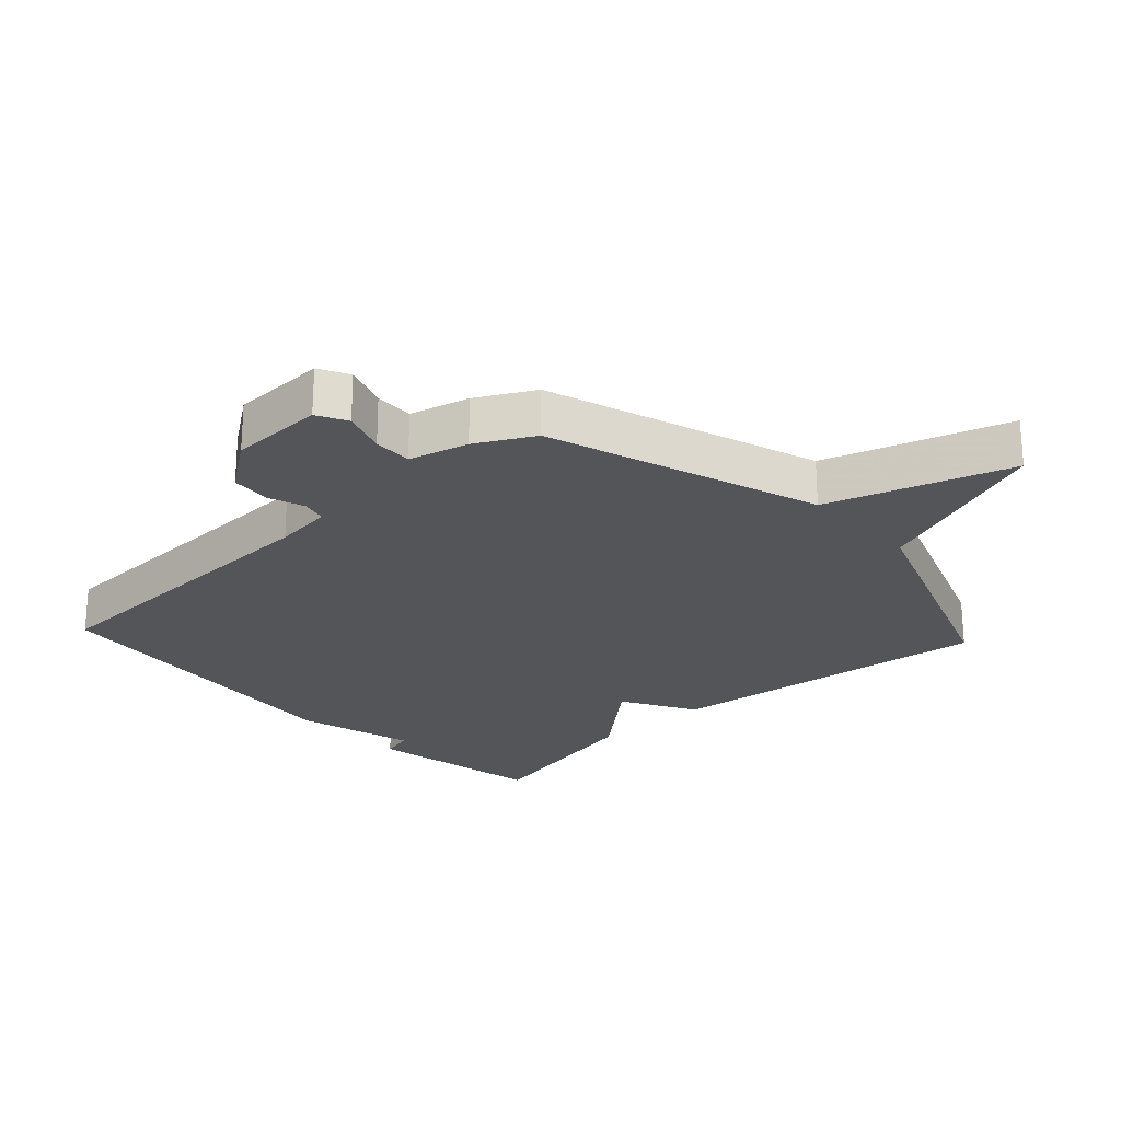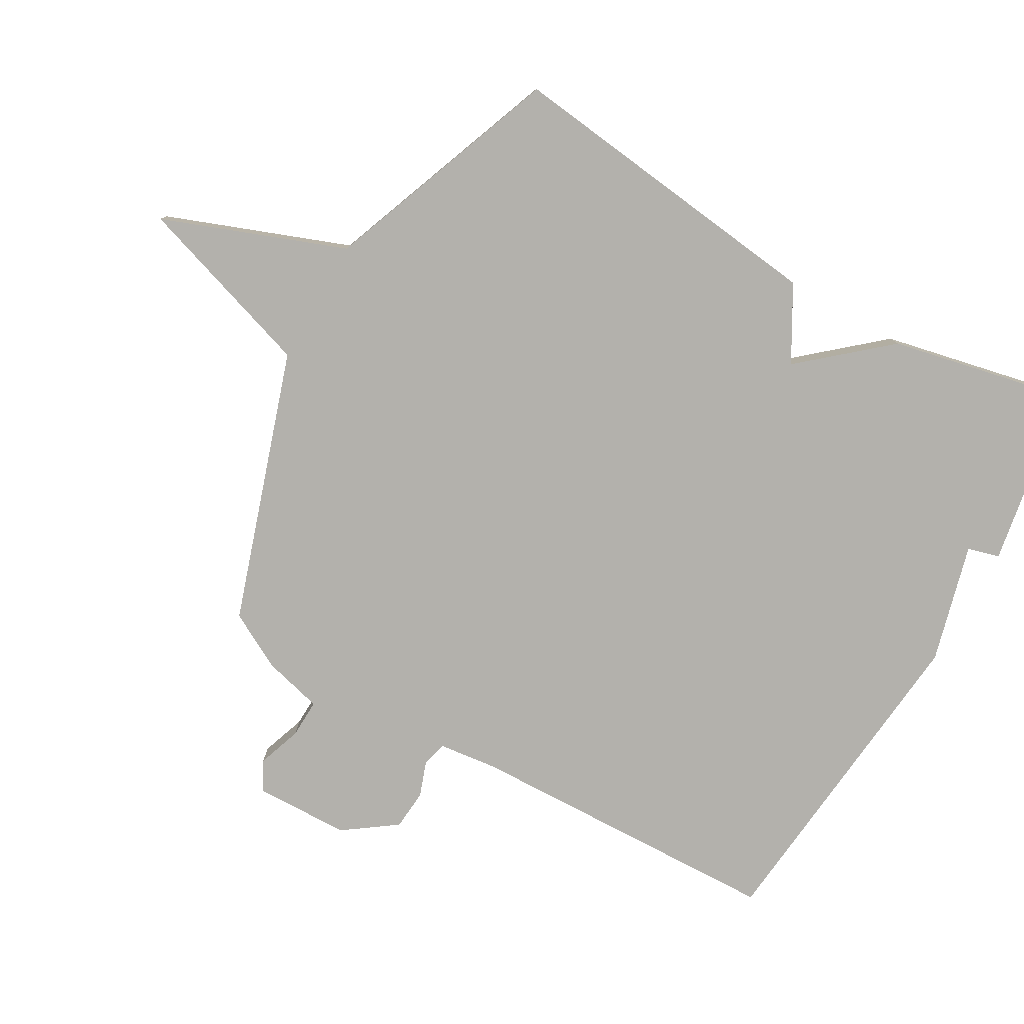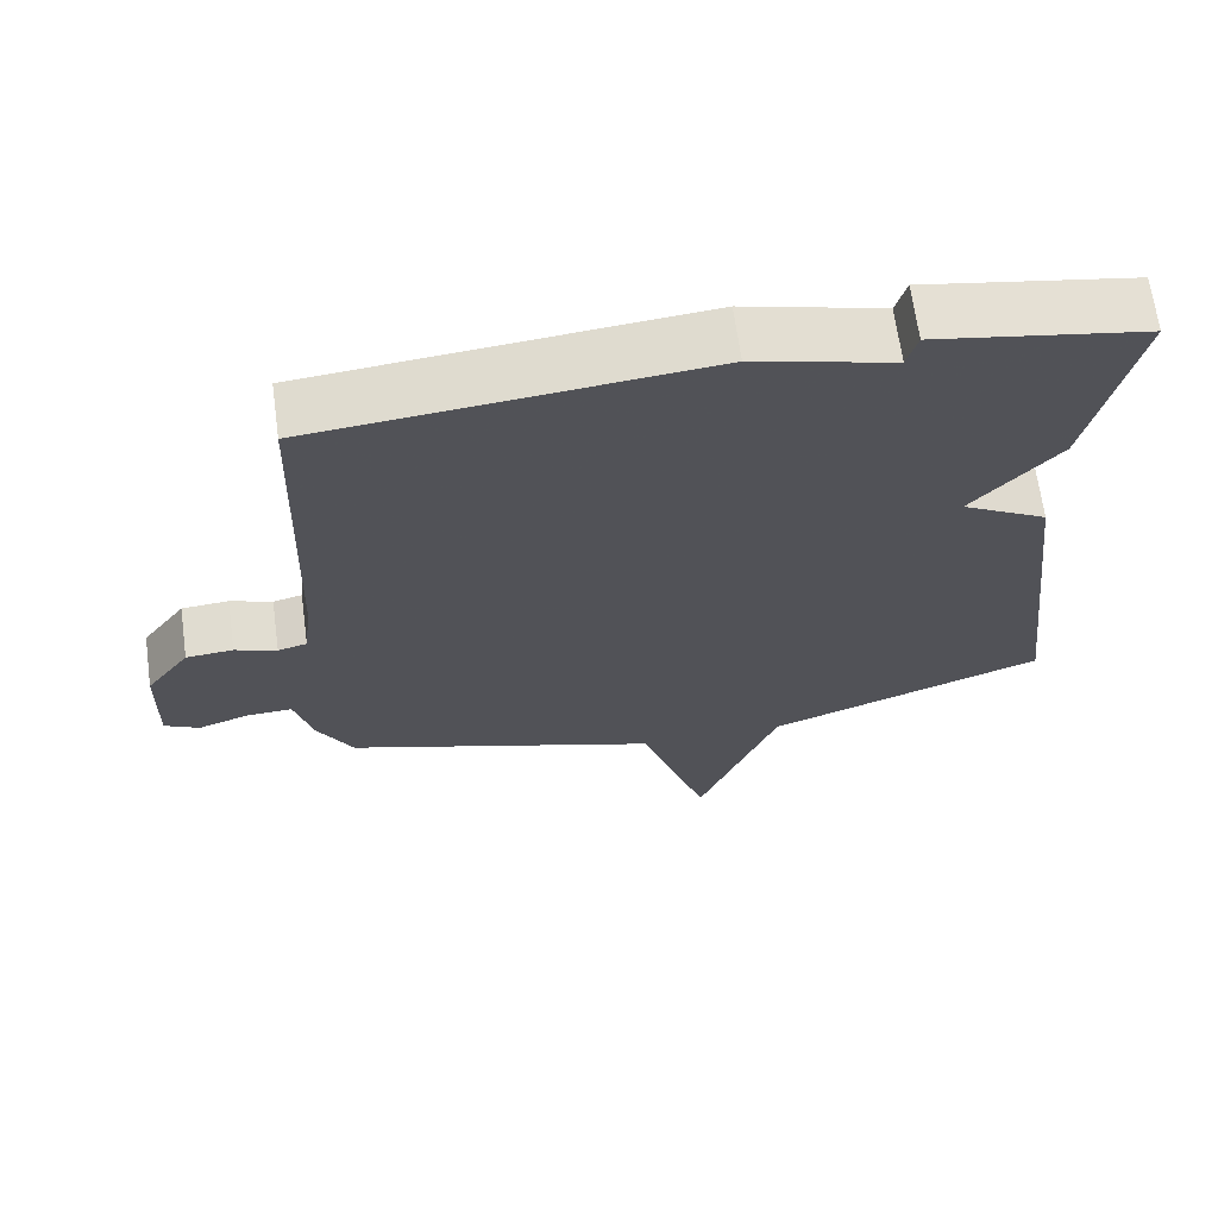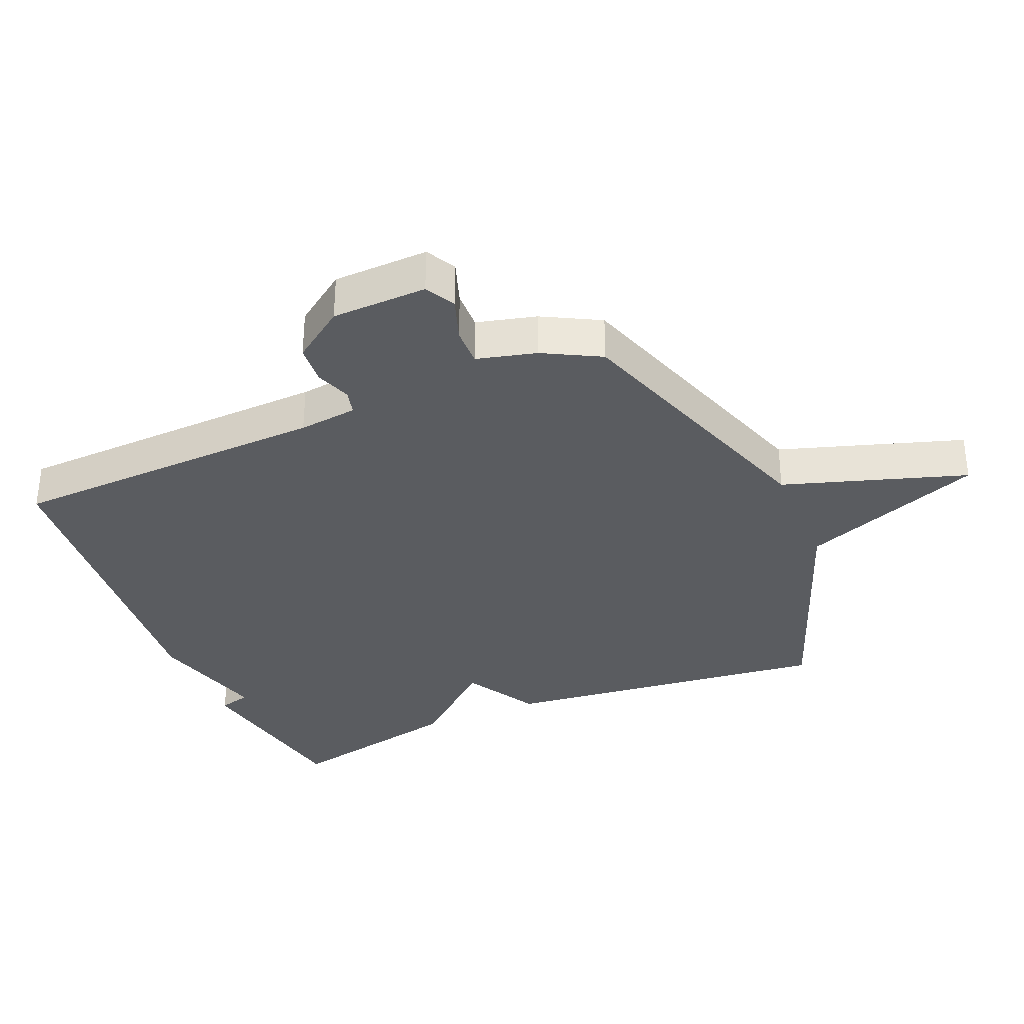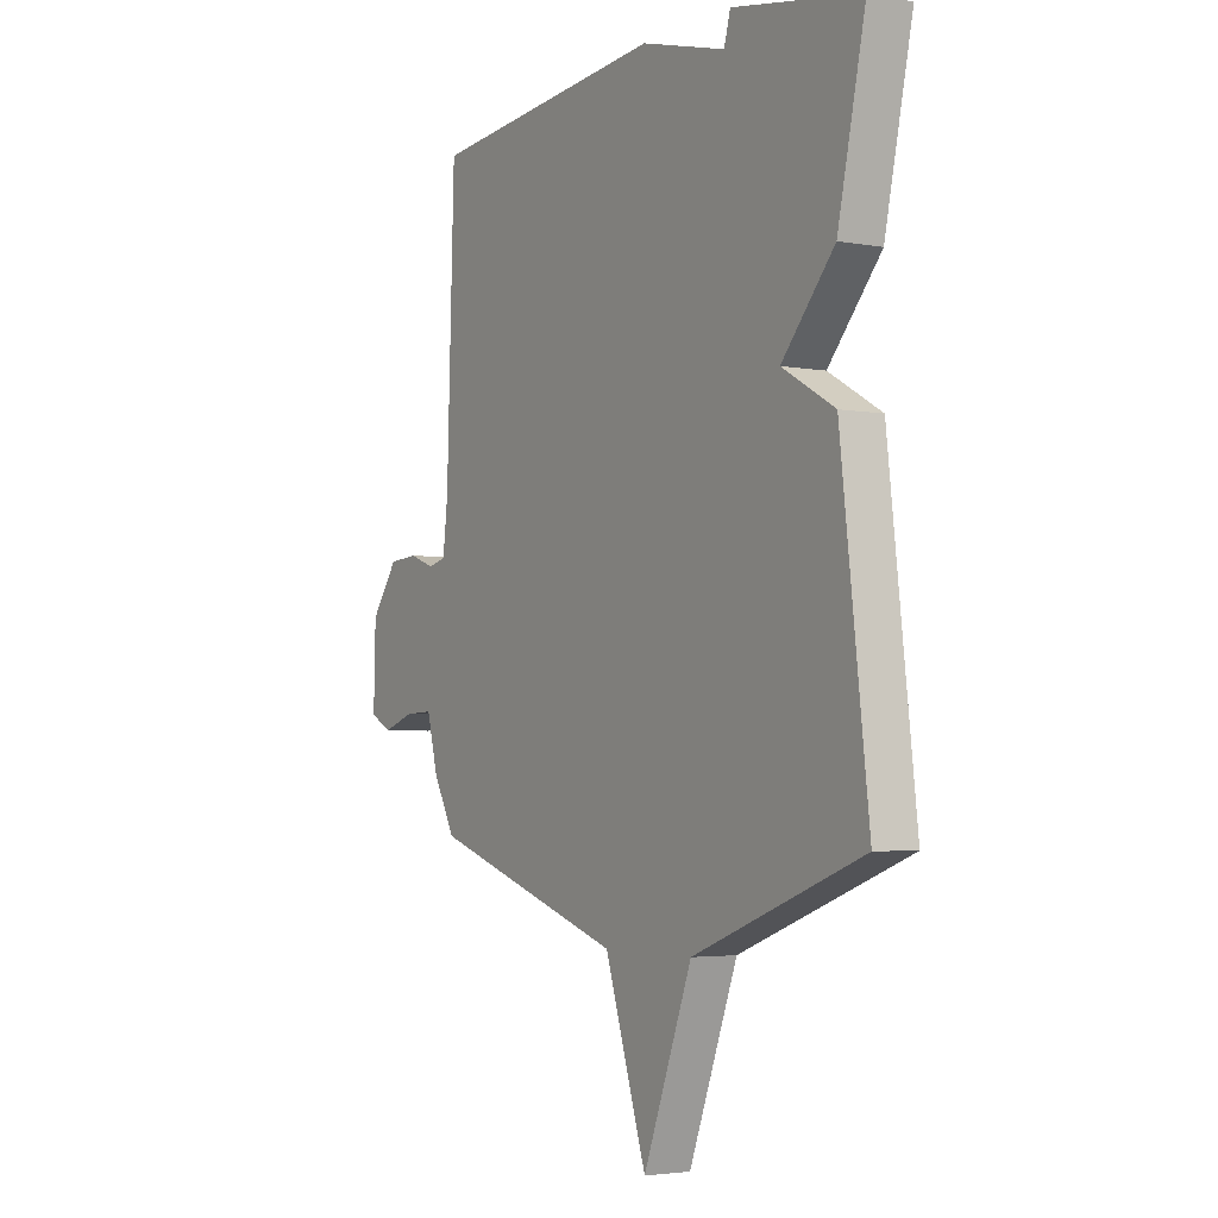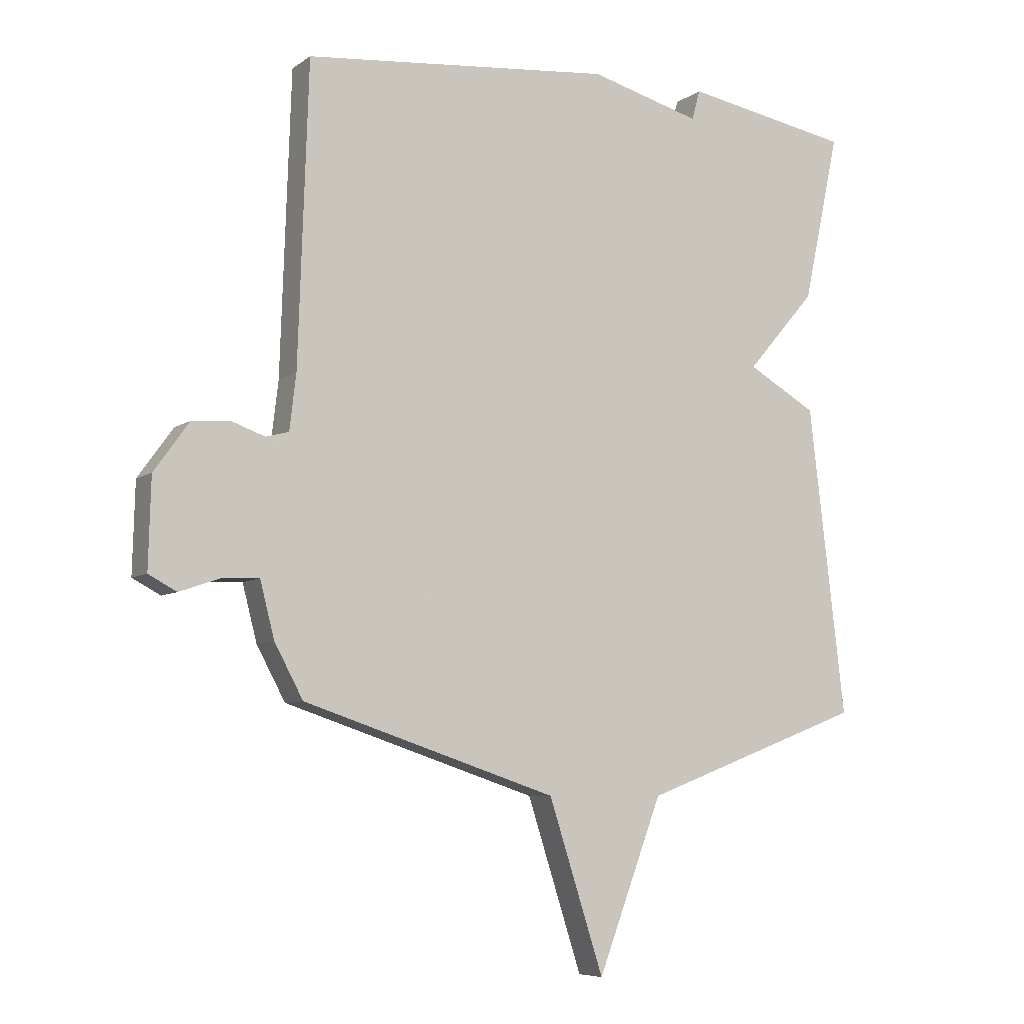
<metadata>
{"format":"obj","ext":"obj","renderer":"f3d","projection":"perspective","resolution":1024,"background":"white","views":[{"elev":-24.2,"azim":132.8,"up":"+Y"},{"elev":-79.0,"azim":-119.8,"up":"+Y"},{"elev":67.1,"azim":172.2,"up":"+Z"},{"elev":-33.9,"azim":113.1,"up":"+Y"},{"elev":-3.5,"azim":-122.0,"up":"+Z"},{"elev":-7.0,"azim":151.6,"up":"+Z"}]}
</metadata>
<code>
v 0.5 0.07 0.5
v 0.517 0.07 -0.001
v 0.528 0.07 -0.093
v 0.567 0.07 -0.103
v 0.623 0.07 -0.083
v 0.686 0.07 -0.088
v 0.745 0.07 -0.17
v 0.749 0.07 -0.319
v 0.702 0.07 -0.344
v 0.633 0.07 -0.32
v 0.572 0.07 -0.318
v 0.548 0.07 -0.411
v 0.5 0.07 -0.5
v 0.074 0.07 -0.641
v -0.018 0.07 -0.926
v -0.126 0.07 -0.641
v -0.5 0.07 -0.5
v -0.439 0.07 0.017
v -0.323 0.07 0.083
v -0.439 0.07 0.217
v -0.5 0.07 0.5
v -0.219 0.07 0.55
v -0.205 0.07 0.5
v -0.019 0.07 0.55
v 0.5 0 0.5
v 0.517 0 -0.001
v 0.528 0 -0.093
v 0.567 0 -0.103
v 0.623 0 -0.083
v 0.686 0 -0.088
v 0.745 0 -0.17
v 0.749 0 -0.319
v 0.702 0 -0.344
v 0.633 0 -0.32
v 0.572 0 -0.318
v 0.548 0 -0.411
v 0.5 0 -0.5
v 0.074 0 -0.641
v -0.018 0 -0.926
v -0.126 0 -0.641
v -0.5 0 -0.5
v -0.439 0 0.017
v -0.323 0 0.083
v -0.439 0 0.217
v -0.5 0 0.5
v -0.219 0 0.55
v -0.205 0 0.5
v -0.019 0 0.55
f 23 24 1 2
f 21 22 23
f 20 21 23
f 19 20 23
f 19 23 2 3
f 19 3 4
f 18 19 4
f 17 18 4
f 16 17 4
f 14 15 16
f 16 4 5
f 14 16 5
f 13 14 5
f 12 13 5
f 11 12 5
f 6 7 8
f 5 6 8
f 11 5 8
f 10 11 8
f 8 9 10
f 26 25 48 47
f 47 46 45
f 47 45 44
f 47 44 43
f 27 26 47 43
f 28 27 43
f 28 43 42
f 28 42 41
f 28 41 40
f 40 39 38
f 29 28 40
f 29 40 38
f 29 38 37
f 29 37 36
f 29 36 35
f 32 31 30
f 32 30 29
f 32 29 35
f 32 35 34
f 34 33 32
f 1 25 26 2
f 2 26 27 3
f 3 27 28 4
f 4 28 29 5
f 5 29 30 6
f 6 30 31 7
f 7 31 32 8
f 8 32 33 9
f 9 33 34 10
f 10 34 35 11
f 11 35 36 12
f 12 36 37 13
f 13 37 38 14
f 14 38 39 15
f 15 39 40 16
f 16 40 41 17
f 17 41 42 18
f 18 42 43 19
f 19 43 44 20
f 20 44 45 21
f 21 45 46 22
f 22 46 47 23
f 23 47 48 24
f 24 48 25 1

</code>
